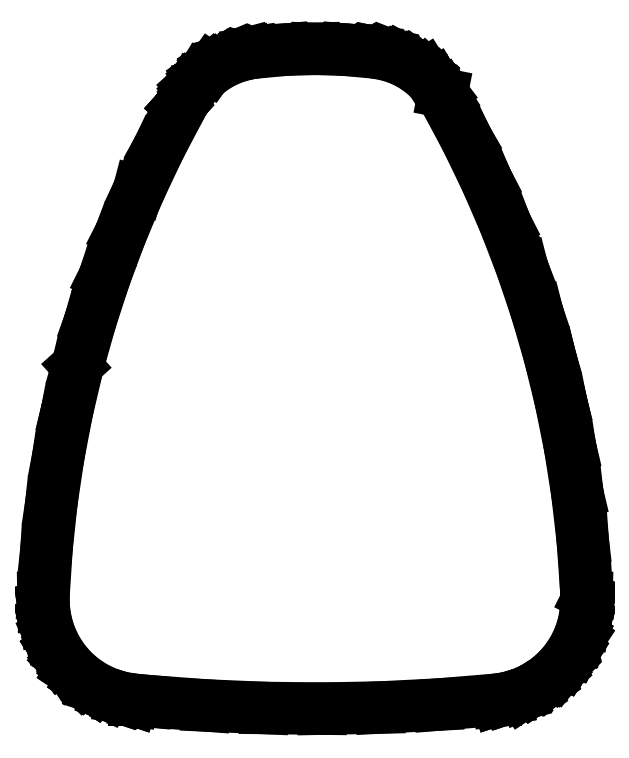
<metadata>
{"format":"dxf","ext":"dxf","renderer":"ezdxf+matplotlib","layout":"modelspace","background":"white","min_lineweight":24,"dpi":150}
</metadata>
<code>
0
SECTION
2
ENTITIES
0
LINE
8
BLACK
10
147.5
20
-58
11
147.5
21
-58.01
0
LINE
8
BLACK
10
147.5
20
-58.01
11
147.5
21
-58.01
0
LINE
8
BLACK
10
147.5
20
-58.01
11
147.5
21
-58.01
0
LINE
8
BLACK
10
147.5
20
-58.01
11
147.5
21
-58.01
0
LINE
8
BLACK
10
147.5
20
-58.01
11
147.5
21
-58.01
0
LINE
8
BLACK
10
147.5
20
-58.01
11
149.9
21
-58.23
0
LINE
8
BLACK
10
149.9
20
-58.23
11
149.9
21
-58.24
0
LINE
8
BLACK
10
149.9
20
-58.24
11
149.9
21
-58.24
0
LINE
8
BLACK
10
149.9
20
-58.24
11
149.9
21
-58.24
0
LINE
8
BLACK
10
149.9
20
-58.24
11
151
21
-58.45
0
LINE
8
BLACK
10
151
20
-58.45
11
151
21
-58.45
0
LINE
8
BLACK
10
151
20
-58.45
11
151
21
-58.45
0
LINE
8
BLACK
10
151
20
-58.45
11
151
21
-58.45
0
LINE
8
BLACK
10
151
20
-58.45
11
151
21
-58.45
0
LINE
8
BLACK
10
151
20
-58.45
11
151
21
-58.45
0
LINE
8
BLACK
10
151
20
-58.45
11
152
21
-58.81
0
LINE
8
BLACK
10
152
20
-58.81
11
152
21
-58.81
0
LINE
8
BLACK
10
152
20
-58.81
11
152
21
-58.82
0
LINE
8
BLACK
10
152
20
-58.82
11
152
21
-58.82
0
LINE
8
BLACK
10
152
20
-58.82
11
153
21
-59.32
0
LINE
8
BLACK
10
153
20
-59.32
11
153
21
-59.32
0
LINE
8
BLACK
10
153
20
-59.32
11
153
21
-59.32
0
LINE
8
BLACK
10
153
20
-59.32
11
153
21
-59.32
0
LINE
8
BLACK
10
153
20
-59.32
11
153
21
-59.33
0
LINE
8
BLACK
10
153
20
-59.33
11
153
21
-59.33
0
LINE
8
BLACK
10
153
20
-59.33
11
153.8
21
-59.96
0
LINE
8
BLACK
10
153.8
20
-59.96
11
153.9
21
-59.97
0
LINE
8
BLACK
10
153.9
20
-59.97
11
153.9
21
-59.97
0
LINE
8
BLACK
10
153.9
20
-59.97
11
153.9
21
-59.97
0
LINE
8
BLACK
10
153.9
20
-59.97
11
154.6
21
-60.72
0
LINE
8
BLACK
10
154.6
20
-60.72
11
154.6
21
-60.72
0
LINE
8
BLACK
10
154.6
20
-60.72
11
154.6
21
-60.72
0
LINE
8
BLACK
10
154.6
20
-60.72
11
154.6
21
-60.73
0
LINE
8
BLACK
10
154.6
20
-60.73
11
154.6
21
-60.73
0
LINE
8
BLACK
10
154.6
20
-60.73
11
154.6
21
-60.74
0
LINE
8
BLACK
10
154.6
20
-60.74
11
155.3
21
-61.59
0
LINE
8
BLACK
10
155.3
20
-61.59
11
155.3
21
-61.6
0
LINE
8
BLACK
10
155.3
20
-61.6
11
155.3
21
-61.6
0
LINE
8
BLACK
10
155.3
20
-61.6
11
155.3
21
-61.6
0
LINE
8
BLACK
10
155.3
20
-61.6
11
155.5
21
-62.01
0
LINE
8
BLACK
10
155.5
20
-62.01
11
155.5
21
-62.01
0
LINE
8
BLACK
10
155.5
20
-62.01
11
155.5
21
-62.02
0
LINE
8
BLACK
10
155.5
20
-62.02
11
157.3
21
-65.34
0
LINE
8
BLACK
10
157.3
20
-65.34
11
157.3
21
-65.34
0
LINE
8
BLACK
10
157.3
20
-65.34
11
157.3
21
-65.34
0
LINE
8
BLACK
10
157.3
20
-65.34
11
159
21
-68.74
0
LINE
8
BLACK
10
159
20
-68.74
11
159
21
-68.74
0
LINE
8
BLACK
10
159
20
-68.74
11
160.5
21
-72.2
0
LINE
8
BLACK
10
160.5
20
-72.2
11
160.5
21
-72.2
0
LINE
8
BLACK
10
160.5
20
-72.2
11
160.5
21
-72.21
0
LINE
8
BLACK
10
160.5
20
-72.21
11
161.8
21
-75.73
0
LINE
8
BLACK
10
161.8
20
-75.73
11
161.8
21
-75.73
0
LINE
8
BLACK
10
161.8
20
-75.73
11
163
21
-79.31
0
LINE
8
BLACK
10
163
20
-79.31
11
163
21
-79.31
0
LINE
8
BLACK
10
163
20
-79.31
11
163
21
-79.31
0
LINE
8
BLACK
10
163
20
-79.31
11
164.1
21
-82.93
0
LINE
8
BLACK
10
164.1
20
-82.93
11
164.1
21
-82.93
0
LINE
8
BLACK
10
164.1
20
-82.93
11
164.1
21
-82.93
0
LINE
8
BLACK
10
164.1
20
-82.93
11
165
21
-86.6
0
LINE
8
BLACK
10
165
20
-86.6
11
165
21
-86.6
0
LINE
8
BLACK
10
165
20
-86.6
11
165.7
21
-90.3
0
LINE
8
BLACK
10
165.7
20
-90.3
11
165.7
21
-90.3
0
LINE
8
BLACK
10
165.7
20
-90.3
11
166.3
21
-94.02
0
LINE
8
BLACK
10
166.3
20
-94.02
11
166.3
21
-94.02
0
LINE
8
BLACK
10
166.3
20
-94.02
11
166.3
21
-94.03
0
LINE
8
BLACK
10
166.3
20
-94.03
11
166.7
21
-97.77
0
LINE
8
BLACK
10
166.7
20
-97.77
11
166.7
21
-97.77
0
LINE
8
BLACK
10
166.7
20
-97.77
11
166.7
21
-97.78
0
LINE
8
BLACK
10
166.7
20
-97.78
11
167
21
-101.5
0
LINE
8
BLACK
10
167
20
-101.5
11
167
21
-101.5
0
LINE
8
BLACK
10
167
20
-101.5
11
167
21
-101.5
0
LINE
8
BLACK
10
167
20
-101.5
11
167
21
-102.3
0
LINE
8
BLACK
10
167
20
-102.3
11
167
21
-102.3
0
LINE
8
BLACK
10
167
20
-102.3
11
167
21
-102.3
0
LINE
8
BLACK
10
167
20
-102.3
11
167
21
-102.3
0
LINE
8
BLACK
10
167
20
-102.3
11
167
21
-102.4
0
LINE
8
BLACK
10
167
20
-102.4
11
167
21
-102.4
0
LINE
8
BLACK
10
167
20
-102.4
11
167
21
-103.5
0
LINE
8
BLACK
10
167
20
-103.5
11
167
21
-103.5
0
LINE
8
BLACK
10
167
20
-103.5
11
167
21
-103.5
0
LINE
8
BLACK
10
167
20
-103.5
11
167
21
-103.5
0
LINE
8
BLACK
10
167
20
-103.5
11
166.8
21
-104.6
0
LINE
8
BLACK
10
166.8
20
-104.6
11
166.8
21
-104.6
0
LINE
8
BLACK
10
166.8
20
-104.6
11
166.8
21
-104.6
0
LINE
8
BLACK
10
166.8
20
-104.6
11
166.8
21
-104.6
0
LINE
8
BLACK
10
166.8
20
-104.6
11
166.5
21
-105.7
0
LINE
8
BLACK
10
166.5
20
-105.7
11
166.5
21
-105.7
0
LINE
8
BLACK
10
166.5
20
-105.7
11
166.5
21
-105.7
0
LINE
8
BLACK
10
166.5
20
-105.7
11
166.5
21
-105.7
0
LINE
8
BLACK
10
166.5
20
-105.7
11
166
21
-106.7
0
LINE
8
BLACK
10
166
20
-106.7
11
166
21
-106.7
0
LINE
8
BLACK
10
166
20
-106.7
11
166
21
-106.7
0
LINE
8
BLACK
10
166
20
-106.7
11
166
21
-106.7
0
LINE
8
BLACK
10
166
20
-106.7
11
165.3
21
-107.7
0
LINE
8
BLACK
10
165.3
20
-107.7
11
165.3
21
-107.7
0
LINE
8
BLACK
10
165.3
20
-107.7
11
165.3
21
-107.7
0
LINE
8
BLACK
10
165.3
20
-107.7
11
165.3
21
-107.7
0
LINE
8
BLACK
10
165.3
20
-107.7
11
164.6
21
-108.5
0
LINE
8
BLACK
10
164.6
20
-108.5
11
164.6
21
-108.5
0
LINE
8
BLACK
10
164.6
20
-108.5
11
164.6
21
-108.5
0
LINE
8
BLACK
10
164.6
20
-108.5
11
164.6
21
-108.5
0
LINE
8
BLACK
10
164.6
20
-108.5
11
164.6
21
-108.5
0
LINE
8
BLACK
10
164.6
20
-108.5
11
164.6
21
-108.6
0
LINE
8
BLACK
10
164.6
20
-108.6
11
163.7
21
-109.3
0
LINE
8
BLACK
10
163.7
20
-109.3
11
163.7
21
-109.3
0
LINE
8
BLACK
10
163.7
20
-109.3
11
163.7
21
-109.3
0
LINE
8
BLACK
10
163.7
20
-109.3
11
163.7
21
-109.3
0
LINE
8
BLACK
10
163.7
20
-109.3
11
163.7
21
-109.3
0
LINE
8
BLACK
10
163.7
20
-109.3
11
163.7
21
-109.3
0
LINE
8
BLACK
10
163.7
20
-109.3
11
162.7
21
-109.9
0
LINE
8
BLACK
10
162.7
20
-109.9
11
162.7
21
-109.9
0
LINE
8
BLACK
10
162.7
20
-109.9
11
162.7
21
-109.9
0
LINE
8
BLACK
10
162.7
20
-109.9
11
162.7
21
-109.9
0
LINE
8
BLACK
10
162.7
20
-109.9
11
161.7
21
-110.4
0
LINE
8
BLACK
10
161.7
20
-110.4
11
161.7
21
-110.4
0
LINE
8
BLACK
10
161.7
20
-110.4
11
161.7
21
-110.4
0
LINE
8
BLACK
10
161.7
20
-110.4
11
161.7
21
-110.4
0
LINE
8
BLACK
10
161.7
20
-110.4
11
160.6
21
-110.7
0
LINE
8
BLACK
10
160.6
20
-110.7
11
160.6
21
-110.7
0
LINE
8
BLACK
10
160.6
20
-110.7
11
160.6
21
-110.7
0
LINE
8
BLACK
10
160.6
20
-110.7
11
160.6
21
-110.7
0
LINE
8
BLACK
10
160.6
20
-110.7
11
159.6
21
-110.9
0
LINE
8
BLACK
10
159.6
20
-110.9
11
159.6
21
-110.9
0
LINE
8
BLACK
10
159.6
20
-110.9
11
159.6
21
-110.9
0
LINE
8
BLACK
10
159.6
20
-110.9
11
159.6
21
-110.9
0
LINE
8
BLACK
10
159.6
20
-110.9
11
159.6
21
-110.9
0
LINE
8
BLACK
10
159.6
20
-110.9
11
159.6
21
-110.9
0
LINE
8
BLACK
10
159.6
20
-110.9
11
154.9
21
-111.2
0
LINE
8
BLACK
10
154.9
20
-111.2
11
154.9
21
-111.2
0
LINE
8
BLACK
10
154.9
20
-111.2
11
154.9
21
-111.2
0
LINE
8
BLACK
10
154.9
20
-111.2
11
154.9
21
-111.2
0
LINE
8
BLACK
10
154.9
20
-111.2
11
154.9
21
-111.2
0
LINE
8
BLACK
10
154.9
20
-111.2
11
150.2
21
-111.5
0
LINE
8
BLACK
10
150.2
20
-111.5
11
150.2
21
-111.5
0
LINE
8
BLACK
10
150.2
20
-111.5
11
150.2
21
-111.5
0
LINE
8
BLACK
10
150.2
20
-111.5
11
145.5
21
-111.6
0
LINE
8
BLACK
10
145.5
20
-111.6
11
145.5
21
-111.6
0
LINE
8
BLACK
10
145.5
20
-111.6
11
140.8
21
-111.5
0
LINE
8
BLACK
10
140.8
20
-111.5
11
140.8
21
-111.5
0
LINE
8
BLACK
10
140.8
20
-111.5
11
140.8
21
-111.5
0
LINE
8
BLACK
10
140.8
20
-111.5
11
136.1
21
-111.3
0
LINE
8
BLACK
10
136.1
20
-111.3
11
136.1
21
-111.3
0
LINE
8
BLACK
10
136.1
20
-111.3
11
136.1
21
-111.3
0
LINE
8
BLACK
10
136.1
20
-111.3
11
131.4
21
-111
0
LINE
8
BLACK
10
131.4
20
-111
11
131.4
21
-111
0
LINE
8
BLACK
10
131.4
20
-111
11
131.4
21
-111
0
LINE
8
BLACK
10
131.4
20
-111
11
130.2
21
-110.9
0
LINE
8
BLACK
10
130.2
20
-110.9
11
130.2
21
-110.9
0
LINE
8
BLACK
10
130.2
20
-110.9
11
130.2
21
-110.9
0
LINE
8
BLACK
10
130.2
20
-110.9
11
130.2
21
-110.9
0
LINE
8
BLACK
10
130.2
20
-110.9
11
130.2
21
-110.9
0
LINE
8
BLACK
10
130.2
20
-110.9
11
130.2
21
-110.9
0
LINE
8
BLACK
10
130.2
20
-110.9
11
129.1
21
-110.7
0
LINE
8
BLACK
10
129.1
20
-110.7
11
129.1
21
-110.7
0
LINE
8
BLACK
10
129.1
20
-110.7
11
129.1
21
-110.7
0
LINE
8
BLACK
10
129.1
20
-110.7
11
129.1
21
-110.7
0
LINE
8
BLACK
10
129.1
20
-110.7
11
129.1
21
-110.7
0
LINE
8
BLACK
10
129.1
20
-110.7
11
129.1
21
-110.7
0
LINE
8
BLACK
10
129.1
20
-110.7
11
128
21
-110.3
0
LINE
8
BLACK
10
128
20
-110.3
11
128
21
-110.3
0
LINE
8
BLACK
10
128
20
-110.3
11
128
21
-110.3
0
LINE
8
BLACK
10
128
20
-110.3
11
128
21
-110.3
0
LINE
8
BLACK
10
128
20
-110.3
11
128
21
-110.3
0
LINE
8
BLACK
10
128
20
-110.3
11
128
21
-110.3
0
LINE
8
BLACK
10
128
20
-110.3
11
127
21
-109.8
0
LINE
8
BLACK
10
127
20
-109.8
11
127
21
-109.8
0
LINE
8
BLACK
10
127
20
-109.8
11
127
21
-109.8
0
LINE
8
BLACK
10
127
20
-109.8
11
127
21
-109.8
0
LINE
8
BLACK
10
127
20
-109.8
11
126
21
-109.2
0
LINE
8
BLACK
10
126
20
-109.2
11
126
21
-109.2
0
LINE
8
BLACK
10
126
20
-109.2
11
126
21
-109.2
0
LINE
8
BLACK
10
126
20
-109.2
11
126
21
-109.2
0
LINE
8
BLACK
10
126
20
-109.2
11
126
21
-109.2
0
LINE
8
BLACK
10
126
20
-109.2
11
126
21
-109.2
0
LINE
8
BLACK
10
126
20
-109.2
11
125.2
21
-108.4
0
LINE
8
BLACK
10
125.2
20
-108.4
11
125.2
21
-108.4
0
LINE
8
BLACK
10
125.2
20
-108.4
11
125.2
21
-108.4
0
LINE
8
BLACK
10
125.2
20
-108.4
11
125.2
21
-108.4
0
LINE
8
BLACK
10
125.2
20
-108.4
11
124.4
21
-107.6
0
LINE
8
BLACK
10
124.4
20
-107.6
11
124.4
21
-107.6
0
LINE
8
BLACK
10
124.4
20
-107.6
11
124.4
21
-107.6
0
LINE
8
BLACK
10
124.4
20
-107.6
11
124.4
21
-107.5
0
LINE
8
BLACK
10
124.4
20
-107.5
11
123.8
21
-106.6
0
LINE
8
BLACK
10
123.8
20
-106.6
11
123.8
21
-106.6
0
LINE
8
BLACK
10
123.8
20
-106.6
11
123.8
21
-106.6
0
LINE
8
BLACK
10
123.8
20
-106.6
11
123.8
21
-106.6
0
LINE
8
BLACK
10
123.8
20
-106.6
11
123.3
21
-105.6
0
LINE
8
BLACK
10
123.3
20
-105.6
11
123.3
21
-105.5
0
LINE
8
BLACK
10
123.3
20
-105.5
11
123.3
21
-105.5
0
LINE
8
BLACK
10
123.3
20
-105.5
11
123.3
21
-105.5
0
LINE
8
BLACK
10
123.3
20
-105.5
11
123
21
-104.5
0
LINE
8
BLACK
10
123
20
-104.5
11
123
21
-104.4
0
LINE
8
BLACK
10
123
20
-104.4
11
123
21
-104.4
0
LINE
8
BLACK
10
123
20
-104.4
11
123
21
-104.4
0
LINE
8
BLACK
10
123
20
-104.4
11
122.9
21
-103.3
0
LINE
8
BLACK
10
122.9
20
-103.3
11
122.9
21
-103.3
0
LINE
8
BLACK
10
122.9
20
-103.3
11
122.9
21
-103.3
0
LINE
8
BLACK
10
122.9
20
-103.3
11
122.9
21
-103.3
0
LINE
8
BLACK
10
122.9
20
-103.3
11
122.8
21
-102.4
0
LINE
8
BLACK
10
122.8
20
-102.4
11
122.8
21
-102.4
0
LINE
8
BLACK
10
122.8
20
-102.4
11
122.8
21
-102.3
0
LINE
8
BLACK
10
122.8
20
-102.3
11
122.8
21
-102.3
0
LINE
8
BLACK
10
122.8
20
-102.3
11
122.8
21
-102.3
0
LINE
8
BLACK
10
122.8
20
-102.3
11
122.8
21
-102.3
0
LINE
8
BLACK
10
122.8
20
-102.3
11
123.1
21
-98.57
0
LINE
8
BLACK
10
123.1
20
-98.57
11
123.1
21
-98.57
0
LINE
8
BLACK
10
123.1
20
-98.57
11
123.1
21
-98.57
0
LINE
8
BLACK
10
123.1
20
-98.57
11
123.5
21
-94.82
0
LINE
8
BLACK
10
123.5
20
-94.82
11
123.5
21
-94.82
0
LINE
8
BLACK
10
123.5
20
-94.82
11
124
21
-91.09
0
LINE
8
BLACK
10
124
20
-91.09
11
124
21
-91.08
0
LINE
8
BLACK
10
124
20
-91.08
11
124.7
21
-87.38
0
LINE
8
BLACK
10
124.7
20
-87.38
11
124.7
21
-87.38
0
LINE
8
BLACK
10
124.7
20
-87.38
11
125.6
21
-83.71
0
LINE
8
BLACK
10
125.6
20
-83.71
11
125.6
21
-83.71
0
LINE
8
BLACK
10
125.6
20
-83.71
11
125.6
21
-83.7
0
LINE
8
BLACK
10
125.6
20
-83.7
11
126.6
21
-80.07
0
LINE
8
BLACK
10
126.6
20
-80.07
11
126.6
21
-80.07
0
LINE
8
BLACK
10
126.6
20
-80.07
11
126.6
21
-80.07
0
LINE
8
BLACK
10
126.6
20
-80.07
11
127.8
21
-76.49
0
LINE
8
BLACK
10
127.8
20
-76.49
11
127.8
21
-76.48
0
LINE
8
BLACK
10
127.8
20
-76.48
11
129.1
21
-72.95
0
LINE
8
BLACK
10
129.1
20
-72.95
11
129.1
21
-72.94
0
LINE
8
BLACK
10
129.1
20
-72.94
11
130.6
21
-69.47
0
LINE
8
BLACK
10
130.6
20
-69.47
11
130.6
21
-69.47
0
LINE
8
BLACK
10
130.6
20
-69.47
11
132.2
21
-66.06
0
LINE
8
BLACK
10
132.2
20
-66.06
11
132.2
21
-66.06
0
LINE
8
BLACK
10
132.2
20
-66.06
11
132.2
21
-66.05
0
LINE
8
BLACK
10
132.2
20
-66.05
11
133.9
21
-62.71
0
LINE
8
BLACK
10
133.9
20
-62.71
11
133.9
21
-62.71
0
LINE
8
BLACK
10
133.9
20
-62.71
11
133.9
21
-62.71
0
LINE
8
BLACK
10
133.9
20
-62.71
11
134.3
21
-62.01
0
LINE
8
BLACK
10
134.3
20
-62.01
11
134.3
21
-62.01
0
LINE
8
BLACK
10
134.3
20
-62.01
11
134.3
21
-62.01
0
LINE
8
BLACK
10
134.3
20
-62.01
11
134.3
21
-62.01
0
LINE
8
BLACK
10
134.3
20
-62.01
11
134.9
21
-61.11
0
LINE
8
BLACK
10
134.9
20
-61.11
11
134.9
21
-61.1
0
LINE
8
BLACK
10
134.9
20
-61.1
11
134.9
21
-61.1
0
LINE
8
BLACK
10
134.9
20
-61.1
11
134.9
21
-61.1
0
LINE
8
BLACK
10
134.9
20
-61.1
11
135.6
21
-60.3
0
LINE
8
BLACK
10
135.6
20
-60.3
11
135.6
21
-60.29
0
LINE
8
BLACK
10
135.6
20
-60.29
11
135.6
21
-60.29
0
LINE
8
BLACK
10
135.6
20
-60.29
11
135.6
21
-60.29
0
LINE
8
BLACK
10
135.6
20
-60.29
11
136.5
21
-59.6
0
LINE
8
BLACK
10
136.5
20
-59.6
11
136.5
21
-59.59
0
LINE
8
BLACK
10
136.5
20
-59.59
11
136.5
21
-59.59
0
LINE
8
BLACK
10
136.5
20
-59.59
11
136.5
21
-59.59
0
LINE
8
BLACK
10
136.5
20
-59.59
11
137.4
21
-59.03
0
LINE
8
BLACK
10
137.4
20
-59.03
11
137.4
21
-59.03
0
LINE
8
BLACK
10
137.4
20
-59.03
11
137.4
21
-59.03
0
LINE
8
BLACK
10
137.4
20
-59.03
11
137.4
21
-59.02
0
LINE
8
BLACK
10
137.4
20
-59.02
11
137.4
21
-59.02
0
LINE
8
BLACK
10
137.4
20
-59.02
11
137.4
21
-59.02
0
LINE
8
BLACK
10
137.4
20
-59.02
11
138.4
21
-58.6
0
LINE
8
BLACK
10
138.4
20
-58.6
11
138.4
21
-58.6
0
LINE
8
BLACK
10
138.4
20
-58.6
11
138.4
21
-58.6
0
LINE
8
BLACK
10
138.4
20
-58.6
11
138.4
21
-58.59
0
LINE
8
BLACK
10
138.4
20
-58.59
11
138.4
21
-58.59
0
LINE
8
BLACK
10
138.4
20
-58.59
11
138.4
21
-58.59
0
LINE
8
BLACK
10
138.4
20
-58.59
11
139.4
21
-58.31
0
LINE
8
BLACK
10
139.4
20
-58.31
11
139.5
21
-58.31
0
LINE
8
BLACK
10
139.5
20
-58.31
11
139.5
21
-58.31
0
LINE
8
BLACK
10
139.5
20
-58.31
11
139.5
21
-58.31
0
LINE
8
BLACK
10
139.5
20
-58.31
11
139.9
21
-58.24
0
LINE
8
BLACK
10
139.9
20
-58.24
11
139.9
21
-58.24
0
LINE
8
BLACK
10
139.9
20
-58.24
11
139.9
21
-58.23
0
LINE
8
BLACK
10
139.9
20
-58.23
11
142.4
21
-58
0
LINE
8
BLACK
10
142.4
20
-58
11
142.4
21
-58
0
LINE
8
BLACK
10
142.4
20
-58
11
142.4
21
-58
0
LINE
8
BLACK
10
142.4
20
-58
11
145
21
-57.92
0
LINE
8
BLACK
10
145
20
-57.92
11
145
21
-57.92
0
LINE
8
BLACK
10
145
20
-57.92
11
145
21
-57.92
0
LINE
8
BLACK
10
145
20
-57.92
11
147.5
21
-58
0
LINE
8
BLACK
10
147.5
20
-58
11
147.5
21
-58
0
LINE
8
BLACK
10
147.5
20
-58
11
147.5
21
-58
0
LINE
8
BLACK
10
142.5
20
-58.2
11
140
21
-58.43
0
LINE
8
BLACK
10
140
20
-58.43
11
139.5
21
-58.51
0
LINE
8
BLACK
10
139.5
20
-58.51
11
138.5
21
-58.78
0
LINE
8
BLACK
10
138.5
20
-58.78
11
137.5
21
-59.2
0
LINE
8
BLACK
10
137.5
20
-59.2
11
136.6
21
-59.76
0
LINE
8
BLACK
10
136.6
20
-59.76
11
135.8
21
-60.44
0
LINE
8
BLACK
10
135.8
20
-60.44
11
135.1
21
-61.23
0
LINE
8
BLACK
10
135.1
20
-61.23
11
134.5
21
-62.11
0
LINE
8
BLACK
10
134.5
20
-62.11
11
134.1
21
-62.81
0
LINE
8
BLACK
10
134.1
20
-62.81
11
132.4
21
-66.14
0
LINE
8
BLACK
10
132.4
20
-66.14
11
130.7
21
-69.55
0
LINE
8
BLACK
10
130.7
20
-69.55
11
129.3
21
-73.02
0
LINE
8
BLACK
10
129.3
20
-73.02
11
128
21
-76.55
0
LINE
8
BLACK
10
128
20
-76.55
11
126.8
21
-80.13
0
LINE
8
BLACK
10
126.8
20
-80.13
11
125.8
21
-83.76
0
LINE
8
BLACK
10
125.8
20
-83.76
11
124.9
21
-87.42
0
LINE
8
BLACK
10
124.9
20
-87.42
11
124.2
21
-91.12
0
LINE
8
BLACK
10
124.2
20
-91.12
11
123.7
21
-94.84
0
LINE
8
BLACK
10
123.7
20
-94.84
11
123.3
21
-98.59
0
LINE
8
BLACK
10
123.3
20
-98.59
11
123
21
-102.3
0
LINE
8
BLACK
10
123
20
-102.3
11
123
21
-102.3
0
LINE
8
BLACK
10
123
20
-102.3
11
123
21
-103.3
0
LINE
8
BLACK
10
123
20
-103.3
11
123.2
21
-104.4
0
LINE
8
BLACK
10
123.2
20
-104.4
11
123.5
21
-105.5
0
LINE
8
BLACK
10
123.5
20
-105.5
11
124
21
-106.5
0
LINE
8
BLACK
10
124
20
-106.5
11
124.6
21
-107.4
0
LINE
8
BLACK
10
124.6
20
-107.4
11
125.3
21
-108.3
0
LINE
8
BLACK
10
125.3
20
-108.3
11
126.1
21
-109
0
LINE
8
BLACK
10
126.1
20
-109
11
127.1
21
-109.6
0
LINE
8
BLACK
10
127.1
20
-109.6
11
128.1
21
-110.1
0
LINE
8
BLACK
10
128.1
20
-110.1
11
129.2
21
-110.5
0
LINE
8
BLACK
10
129.2
20
-110.5
11
130.3
21
-110.7
0
LINE
8
BLACK
10
130.3
20
-110.7
11
131.4
21
-110.8
0
LINE
8
BLACK
10
131.4
20
-110.8
11
136.1
21
-111.1
0
LINE
8
BLACK
10
136.1
20
-111.1
11
140.8
21
-111.3
0
LINE
8
BLACK
10
140.8
20
-111.3
11
145.5
21
-111.4
0
LINE
8
BLACK
10
145.5
20
-111.4
11
150.2
21
-111.3
0
LINE
8
BLACK
10
150.2
20
-111.3
11
154.9
21
-111
0
LINE
8
BLACK
10
154.9
20
-111
11
159.6
21
-110.7
0
LINE
8
BLACK
10
159.6
20
-110.7
11
160.5
21
-110.5
0
LINE
8
BLACK
10
160.5
20
-110.5
11
161.6
21
-110.2
0
LINE
8
BLACK
10
161.6
20
-110.2
11
162.6
21
-109.7
0
LINE
8
BLACK
10
162.6
20
-109.7
11
163.6
21
-109.1
0
LINE
8
BLACK
10
163.6
20
-109.1
11
164.4
21
-108.4
0
LINE
8
BLACK
10
164.4
20
-108.4
11
165.2
21
-107.6
0
LINE
8
BLACK
10
165.2
20
-107.6
11
165.8
21
-106.6
0
LINE
8
BLACK
10
165.8
20
-106.6
11
166.3
21
-105.6
0
LINE
8
BLACK
10
166.3
20
-105.6
11
166.6
21
-104.6
0
LINE
8
BLACK
10
166.6
20
-104.6
11
166.8
21
-103.5
0
LINE
8
BLACK
10
166.8
20
-103.5
11
166.8
21
-102.3
0
LINE
8
BLACK
10
166.8
20
-102.3
11
166.8
21
-102.3
0
LINE
8
BLACK
10
166.8
20
-102.3
11
166.8
21
-101.6
0
LINE
8
BLACK
10
166.8
20
-101.6
11
166.5
21
-97.79
0
LINE
8
BLACK
10
166.5
20
-97.79
11
166.1
21
-94.05
0
LINE
8
BLACK
10
166.1
20
-94.05
11
165.5
21
-90.33
0
LINE
8
BLACK
10
165.5
20
-90.33
11
164.8
21
-86.64
0
LINE
8
BLACK
10
164.8
20
-86.64
11
163.9
21
-82.98
0
LINE
8
BLACK
10
163.9
20
-82.98
11
162.8
21
-79.37
0
LINE
8
BLACK
10
162.8
20
-79.37
11
161.6
21
-75.8
0
LINE
8
BLACK
10
161.6
20
-75.8
11
160.3
21
-72.28
0
LINE
8
BLACK
10
160.3
20
-72.28
11
158.8
21
-68.82
0
LINE
8
BLACK
10
158.8
20
-68.82
11
157.1
21
-65.43
0
LINE
8
BLACK
10
157.1
20
-65.43
11
155.4
21
-62.11
0
LINE
8
BLACK
10
155.4
20
-62.11
11
155.1
21
-61.71
0
LINE
8
BLACK
10
155.1
20
-61.71
11
154.5
21
-60.86
0
LINE
8
BLACK
10
154.5
20
-60.86
11
153.7
21
-60.12
0
LINE
8
BLACK
10
153.7
20
-60.12
11
152.9
21
-59.49
0
LINE
8
BLACK
10
152.9
20
-59.49
11
151.9
21
-59
0
LINE
8
BLACK
10
151.9
20
-59
11
150.9
21
-58.64
0
LINE
8
BLACK
10
150.9
20
-58.64
11
149.9
21
-58.43
0
LINE
8
BLACK
10
149.9
20
-58.43
11
147.5
21
-58.2
0
LINE
8
BLACK
10
147.5
20
-58.2
11
145
21
-58.12
0
LINE
8
BLACK
10
145
20
-58.12
11
142.5
21
-58.2
0
ENDSEC
0
EOF

</code>
